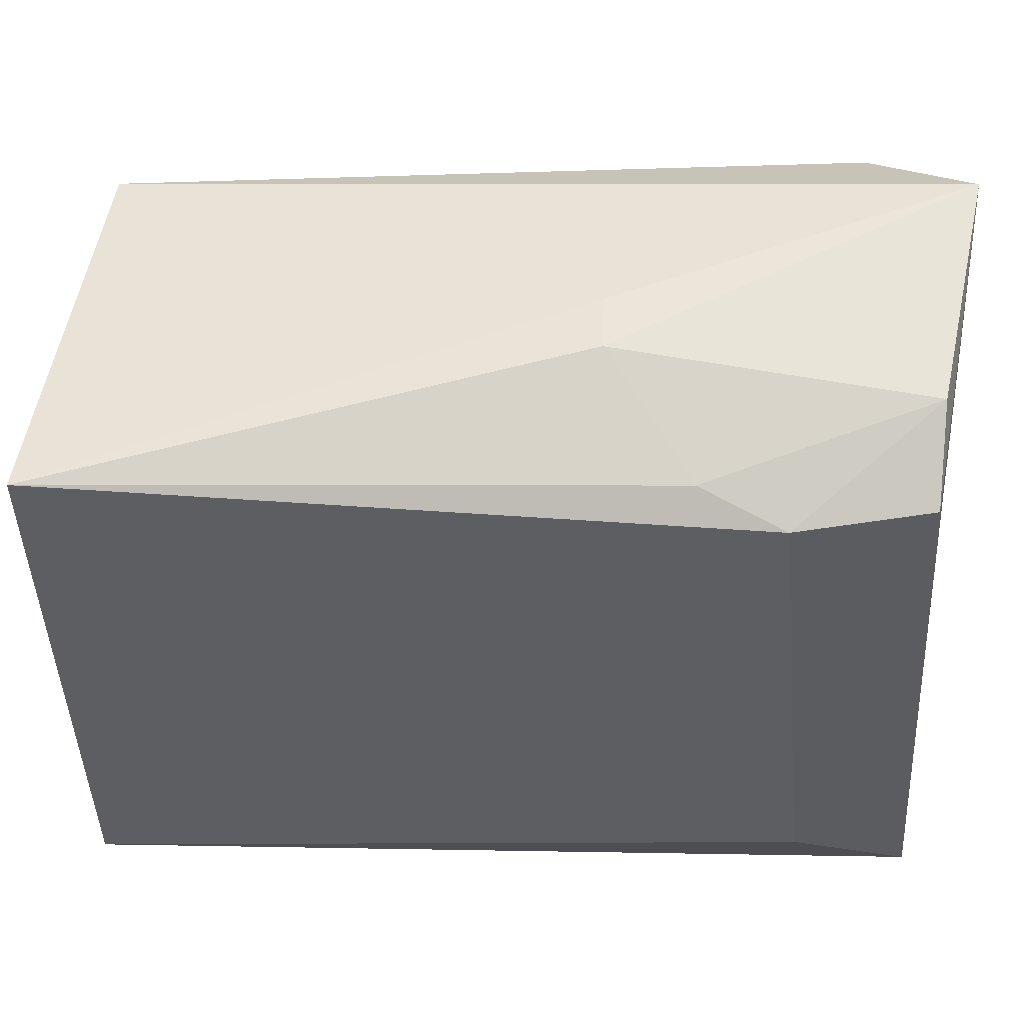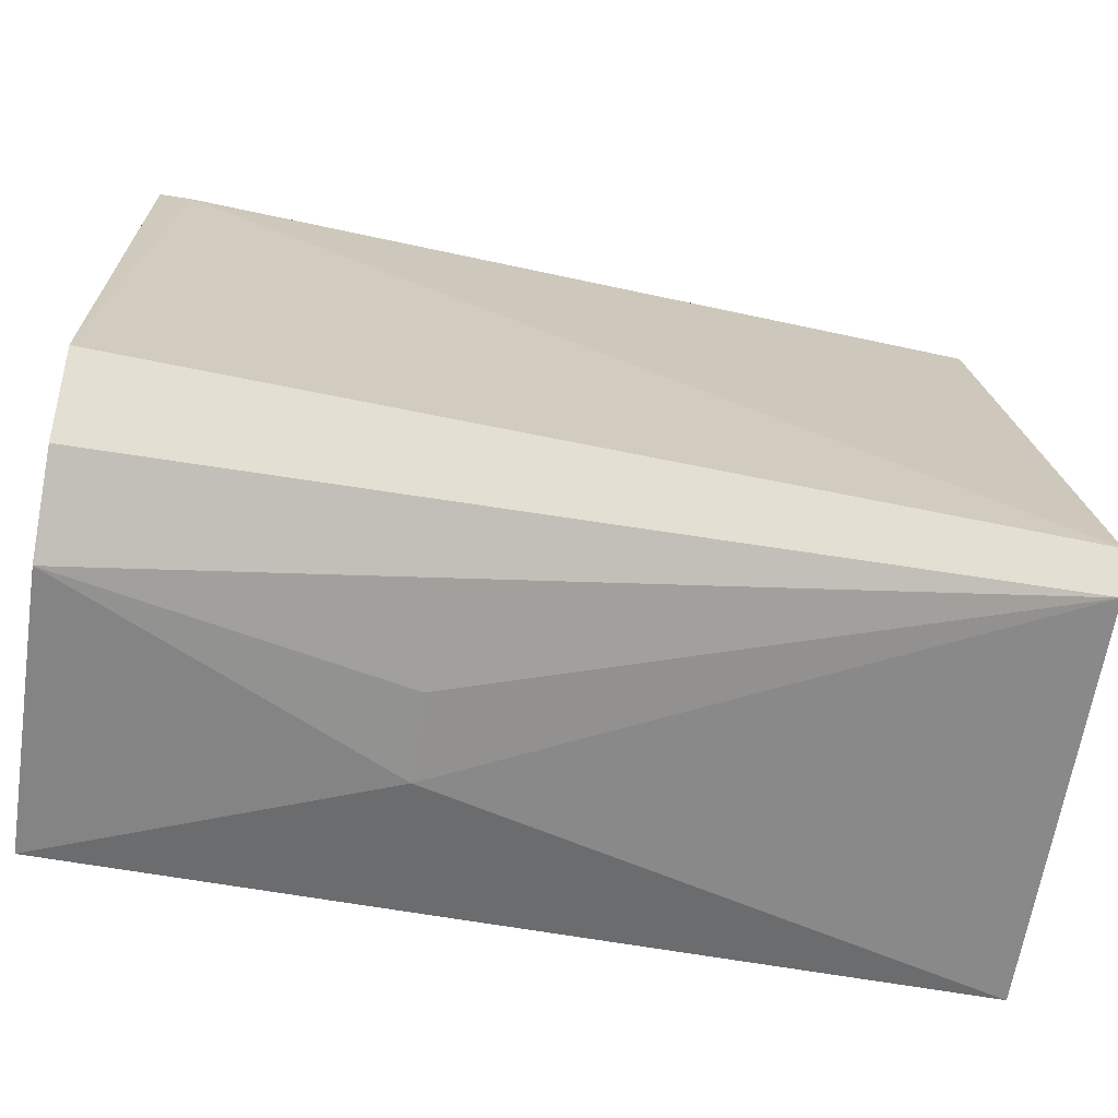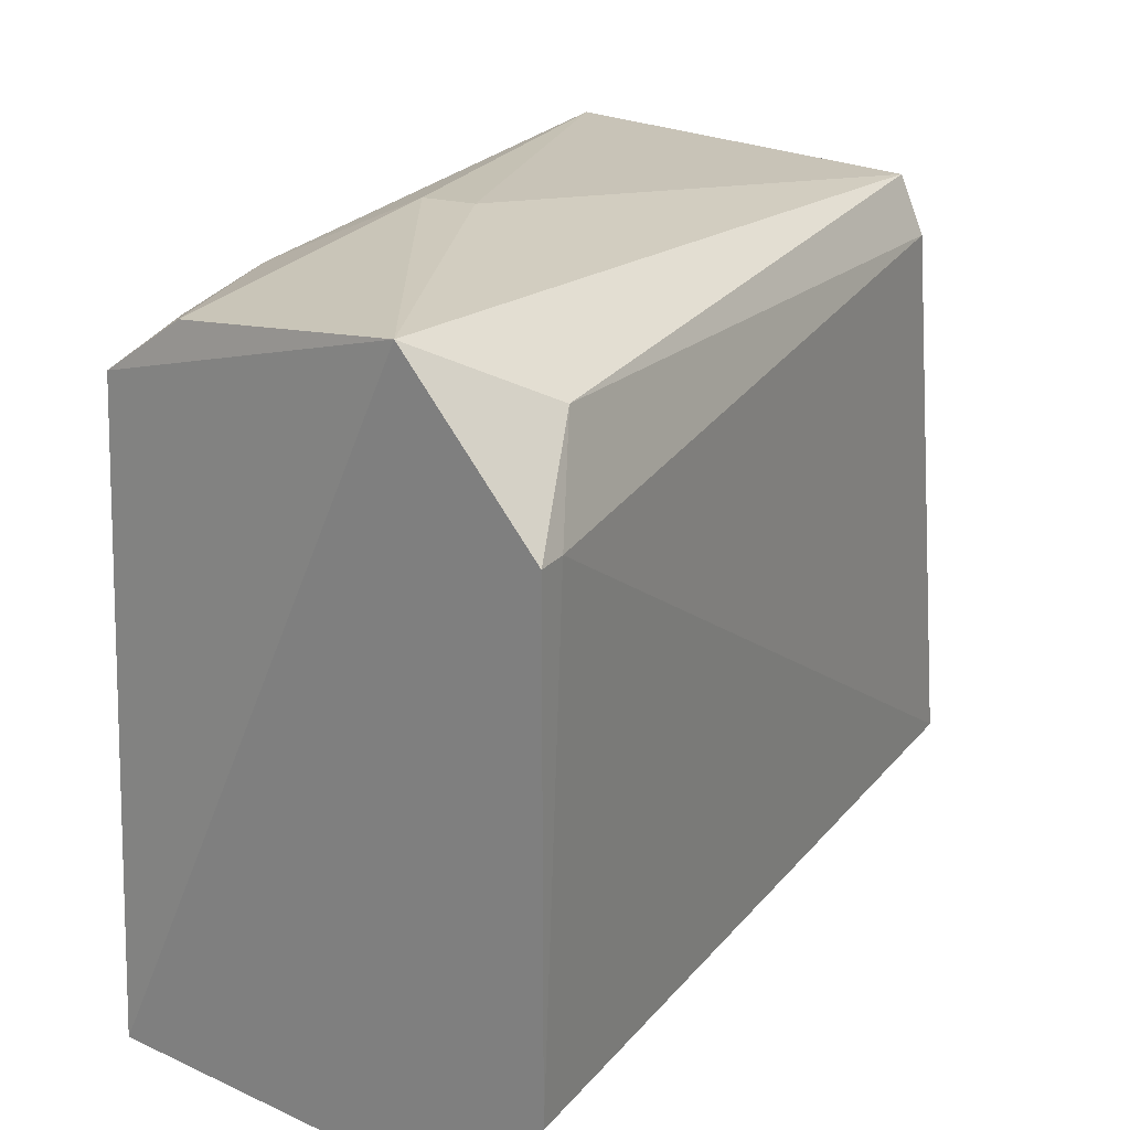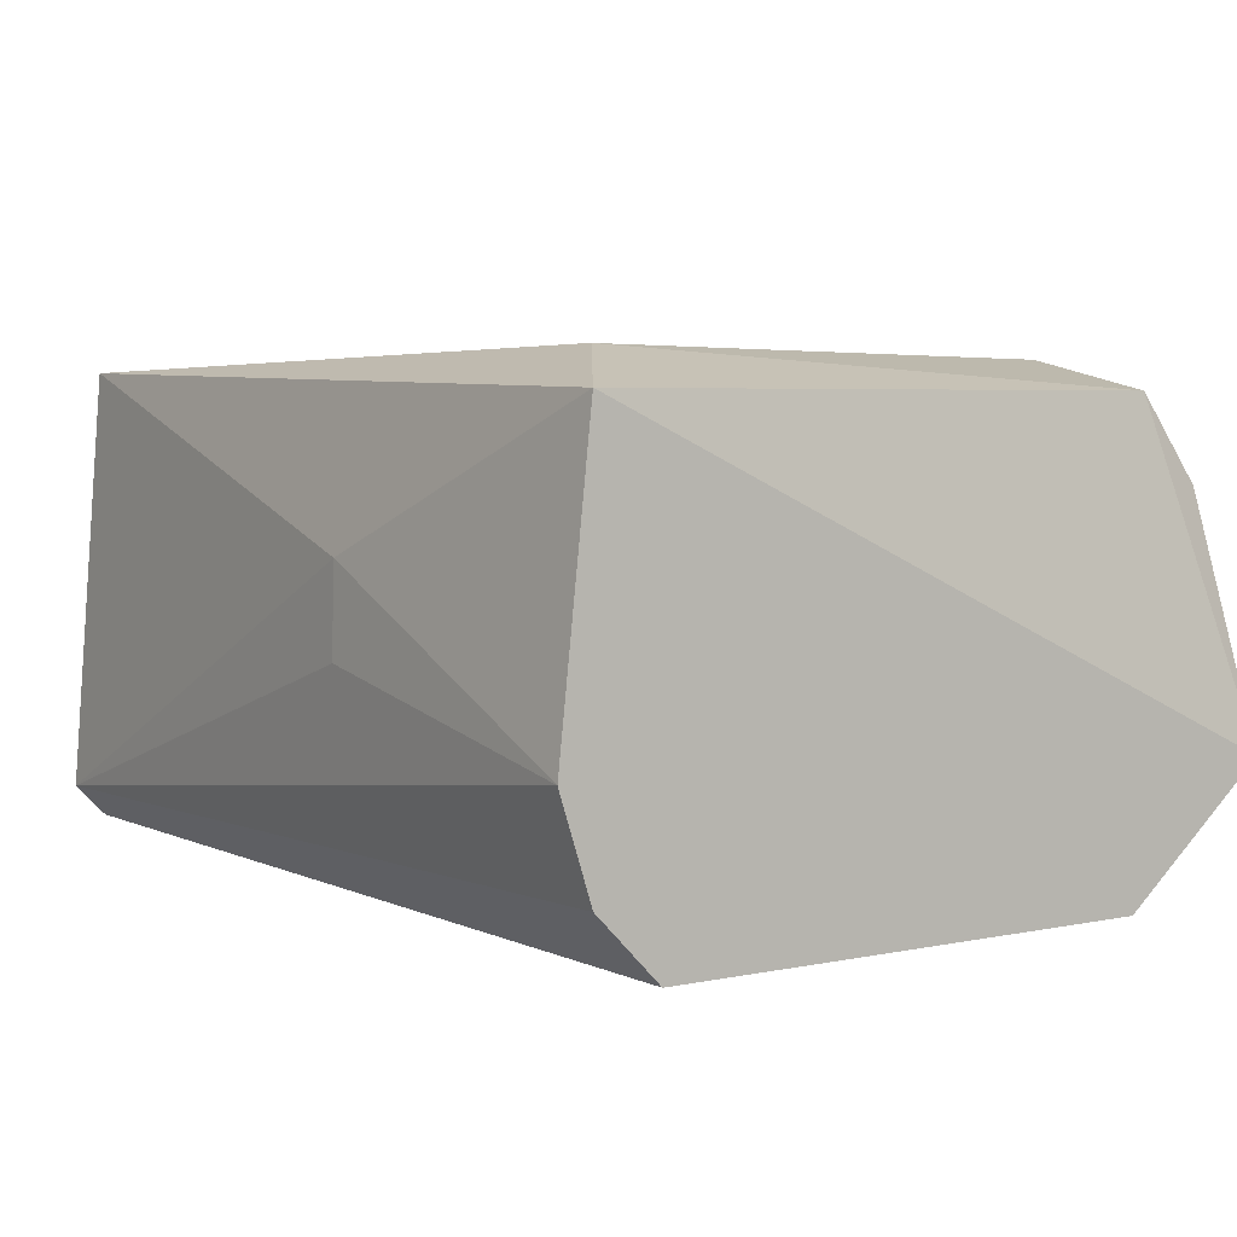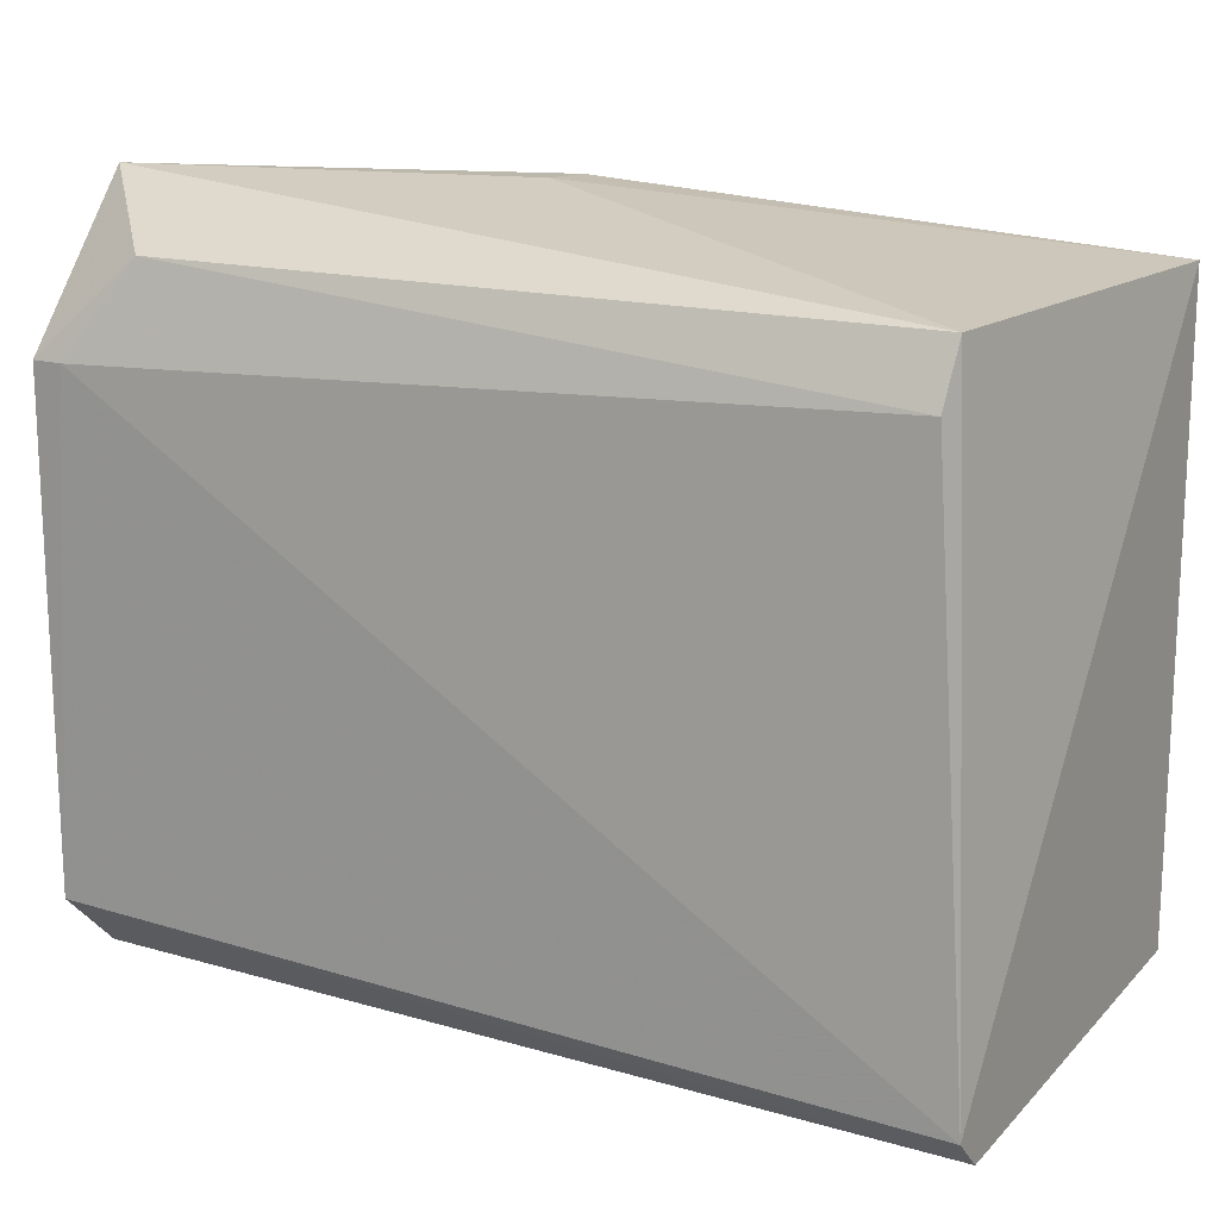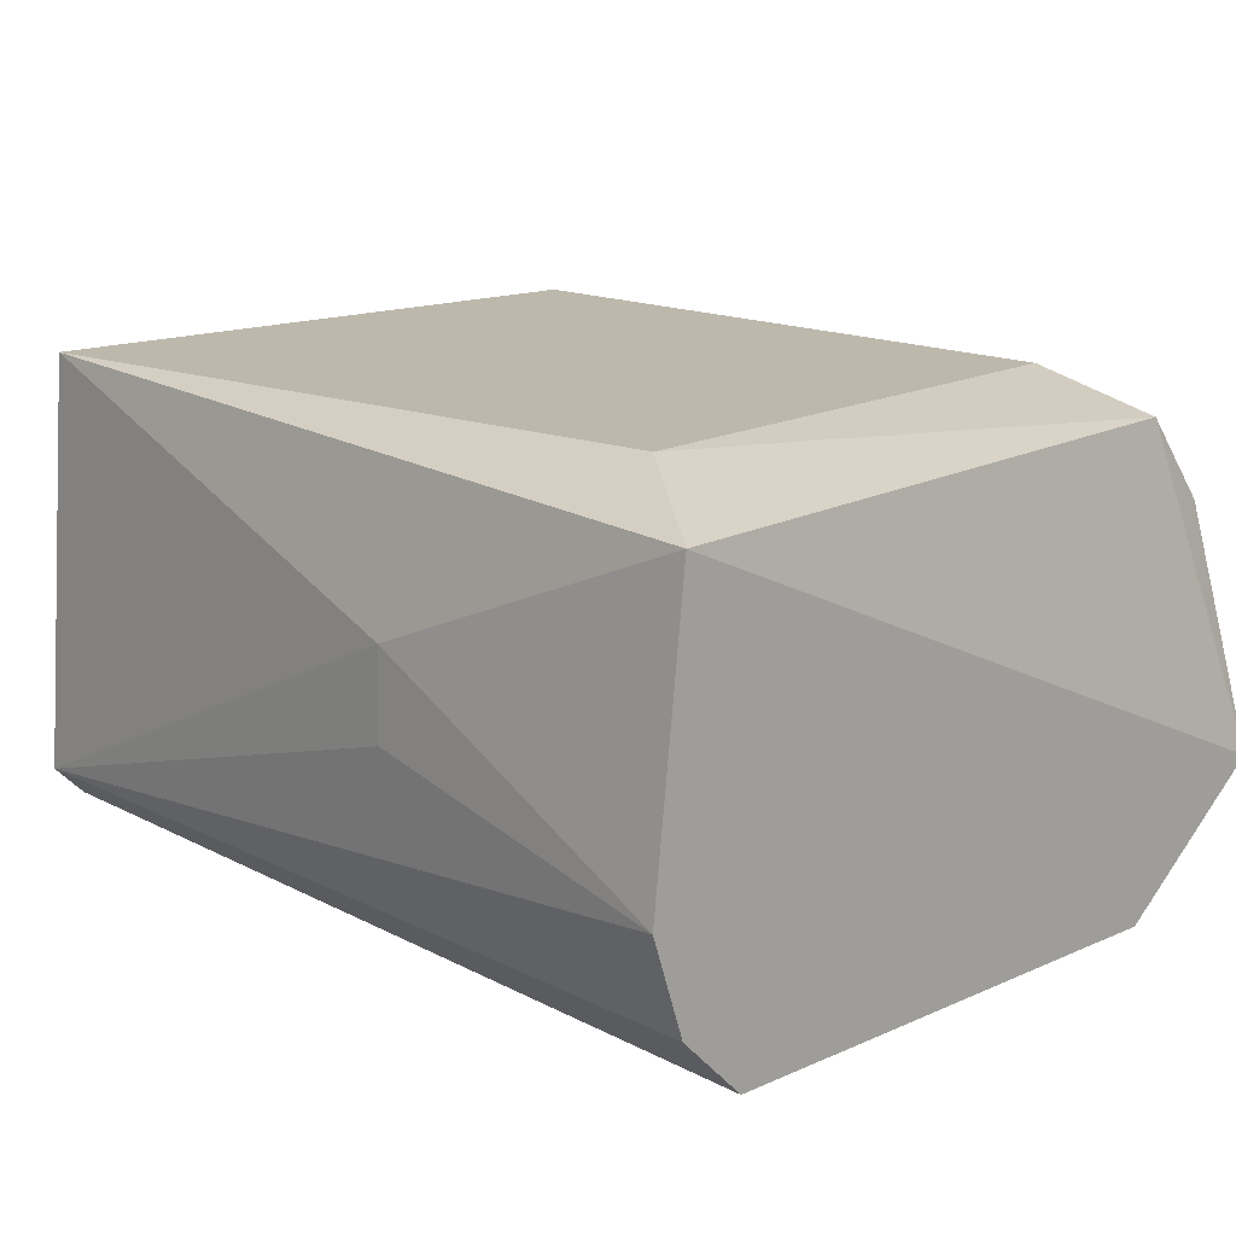
<metadata>
{"format":"obj","ext":"obj","renderer":"f3d","projection":"perspective","resolution":1024,"background":"white","views":[{"elev":51.7,"azim":-178.1,"up":"+Z"},{"elev":-67.8,"azim":-8.8,"up":"+Z"},{"elev":24.1,"azim":-59.5,"up":"+Z"},{"elev":3.7,"azim":-126.3,"up":"+Y"},{"elev":16.3,"azim":30.8,"up":"+Z"},{"elev":15.1,"azim":-133.1,"up":"+Y"}]}
</metadata>
<code>
v -0.001184 0.05792 0.01059
v -0.00202 0.05629 -0.0106
v -0.002001 0.05873 -0.01054
v 0.01382 0.05172 -0.00984
v -0.01132 0.04992 0.006313
v 0.01382 0.06339 0.009006
v 0.01253 0.05227 0.008892
v -0.01132 0.06249 -0.00984
v 0.01382 0.06339 -0.008942
v -0.009919 0.06269 0.00801
v -0.01132 0.04992 -0.008045
v -0.01132 0.05351 0.0108
v 0.01382 0.05082 -0.008942
v -0.007647 0.06358 -0.007247
v -0.01132 0.05441 -0.01074
v -0.006015 0.06356 0.008106
v 0.01245 0.05151 0.007228
v -0.01005 0.06033 0.009718
v -0.008621 0.05082 0.009006
v -0.01132 0.05172 -0.00984
v -0.001167 0.05952 0.01052
v -0.01042 0.04992 0.006313
v -0.003609 0.06277 0.008944
f 18 21 23
f 2 3 4
f 6 1 7
f 4 3 9
f 6 4 9
f 3 8 9
f 5 8 11
f 7 1 12
f 8 5 12
f 10 8 12
f 4 6 13
f 6 7 13
f 11 4 13
f 9 8 14
f 8 10 14
f 3 2 15
f 2 4 15
f 8 3 15
f 11 8 15
f 6 9 16
f 9 14 16
f 14 10 16
f 13 7 17
f 10 12 18
f 16 10 18
f 7 12 19
f 12 5 19
f 17 7 19
f 4 11 20
f 15 4 20
f 11 15 20
f 1 6 21
f 12 1 21
f 18 12 21
f 5 11 22
f 11 13 22
f 13 17 22
f 19 5 22
f 17 19 22
f 6 16 23
f 16 18 23
f 21 6 23

</code>
